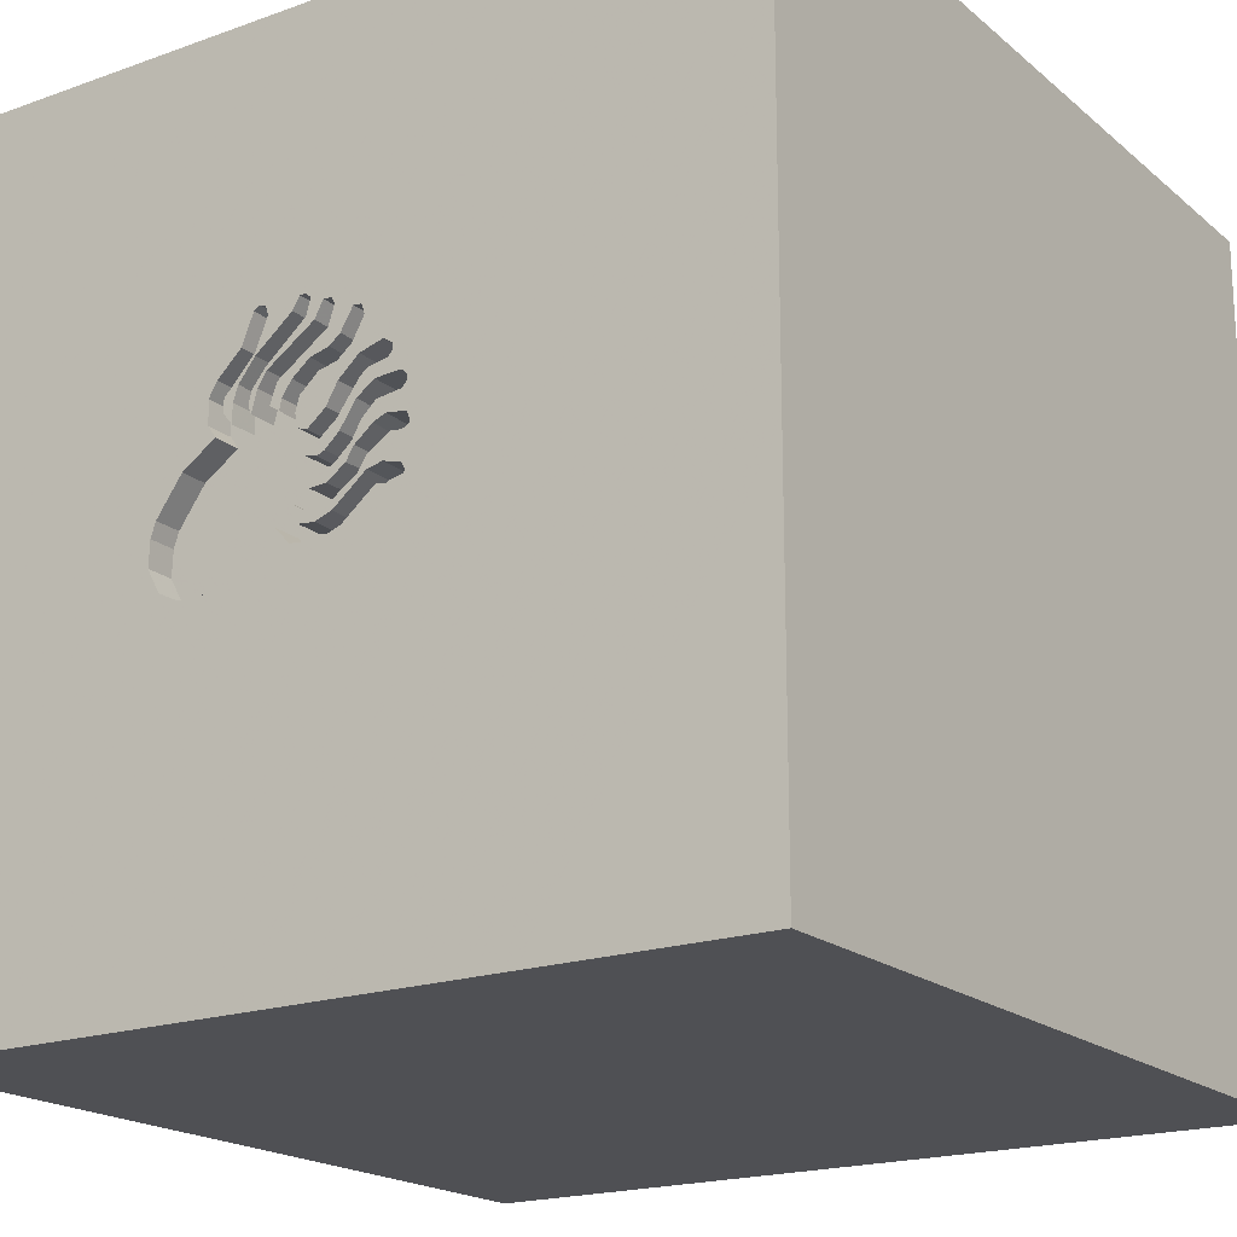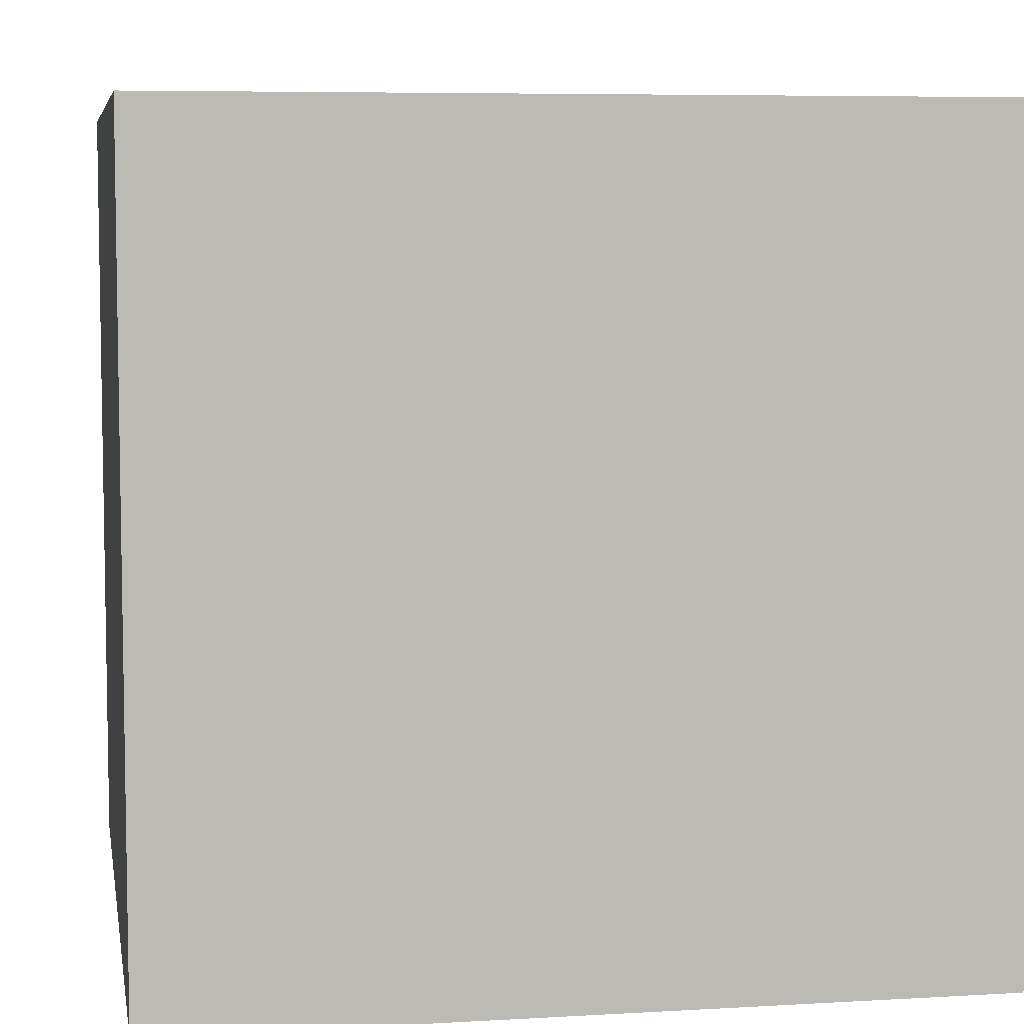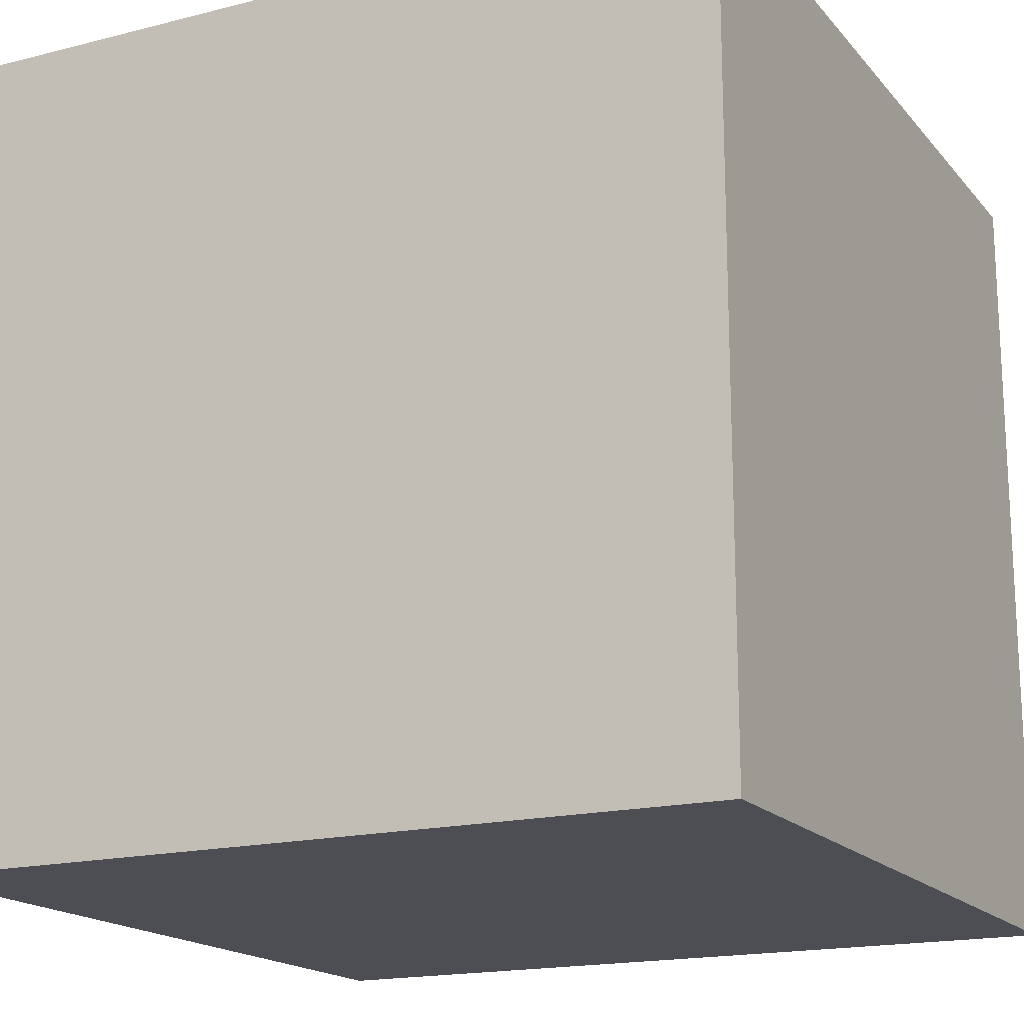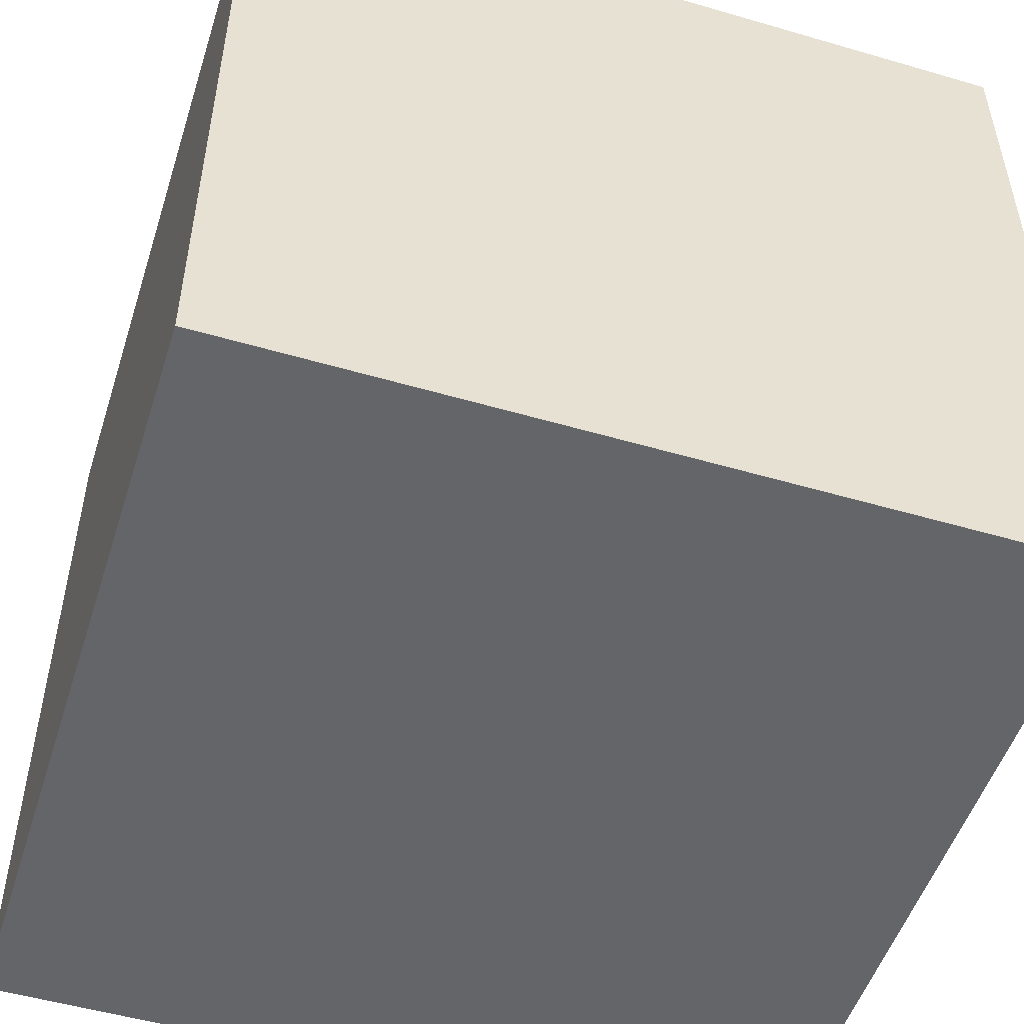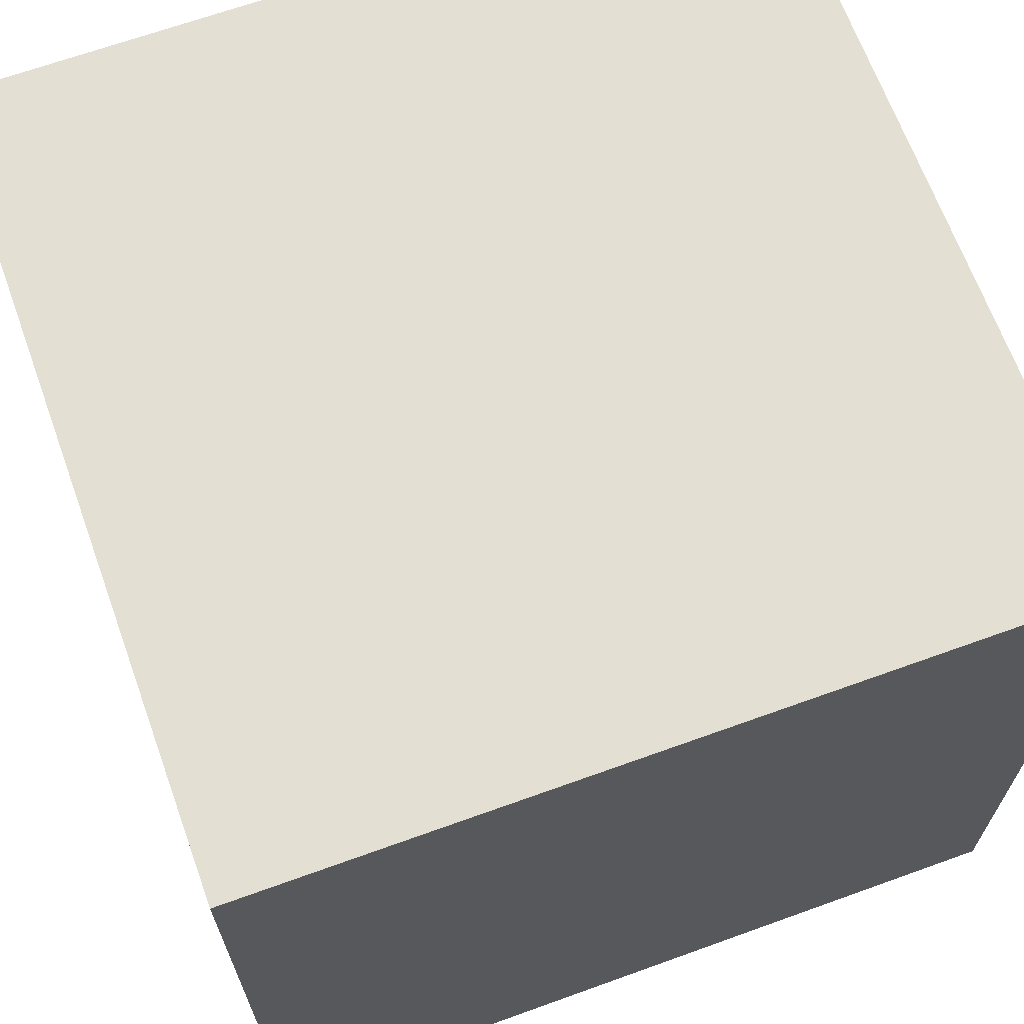
<metadata>
{"format":"obj","ext":"obj","renderer":"f3d","projection":"perspective","resolution":1024,"background":"white","views":[{"elev":-19.2,"azim":-146.1,"up":"+Z"},{"elev":6.5,"azim":80.2,"up":"+Z"},{"elev":-17.4,"azim":116.8,"up":"+Y"},{"elev":-51.5,"azim":-17.6,"up":"+Y"},{"elev":67.0,"azim":-19.9,"up":"+Z"}]}
</metadata>
<code>
o octopus_105
v 0.02398 1.5 0.4625
v 0.02398 1.4 0.4625
v 0.3472 1.5 0.2986
v -0.1045 1.5 0.001987
v -0.3079 1.5 0.05258
v -0.3079 1.4 0.05258
v -0.06816 1.5 0.2548
v -0.06816 1.4 0.2548
v 0.003995 1.5 0.08242
v 0.2901 1.5 0.4425
v 0.2901 1.4 0.4425
v 0.06958 1.5 0.1433
v -0.000845 1.5 0.0429
v -0.2124 1.4 -0.08438
v 0.3729 1.5 -0.2868
v 0.3729 1.4 -0.2868
v 0.08739 1.5 -0.1968
v 0.08739 1.4 -0.1968
v 0.5853 1.5 -0.02439
v 0.5853 1.4 -0.02439
v -0.1956 1.5 0.0974
v -0.115 1.5 0.3579
v 0.1066 1.5 0.4063
v -0.001309 1.5 -0.1521
v -0.04833 1.5 0.4939
v 0.6027 1.5 -0.07655
v 0.03585 1.5 0.3498
v 0.03585 1.4 0.3498
v 0.08239 1.5 0.1927
v 0.08239 1.4 0.1927
v -0.006008 1.5 0.5194
v -0.006008 1.4 0.5194
v -0.1409 1.5 0.3192
v -0.009746 1.5 -0.01503
v -0.009746 1.4 -0.01503
v -0.115 1.5 0.4719
v 0.03798 1.5 -0.03564
v -0.1227 1.5 0.06008
v -0.1358 1.5 0.1847
v -0.1358 1.4 0.1847
v -0.1559 1.5 0.1196
v -0.1559 1.4 0.1196
v -0.02911 1.5 0.05493
v -0.02911 1.4 0.05493
v -0.09439 1.5 -0.1799
v 1.5 1.5 1.5
v 1.5 -1.5 1.5
v 0.296 1.5 0.3292
v 0.2148 1.5 1.042
v 0.3135 1.5 0.277
v 1.5 1.5 -1.5
v -0.1561 1.5 0.4346
v -0.2582 1.5 0.3218
v -0.2057 1.5 0.1653
v -0.02771 1.5 0.1841
v -0.02771 1.4 0.1841
v 0.192 1.5 0.3482
v 0.192 1.4 0.3482
v 0.09192 1.5 -0.09733
v -1.5 1.5 1.5
v -0.01021 1.5 -0.2101
v -0.0605 1.5 -0.1314
v -0.1042 1.5 0.5208
v -0.07128 1.5 0.3985
v -0.1058 1.5 0.1924
v -0.07893 1.5 0.1007
v -0.2057 1.4 0.1653
v -0.02631 1.5 0.4272
v -0.02631 1.4 0.4272
v 0.3766 1.5 0.3617
v 0.106 1.5 0.5102
v 0.106 1.4 0.5102
v 0.406 1.5 0.3107
v 0.406 1.4 0.3107
v 0.4869 1.5 -0.2868
v 0.2392 1.5 0.4132
v 0.5609 1.5 -0.249
v 0.5609 1.4 -0.249
v -0.06253 1.5 0.3154
v -0.2586 1.5 0.3118
v 1.5 -1.5 -1.5
v 0.3145 1.5 0.2111
v 0.3145 1.4 0.2111
v 0.296 1.4 0.3292
v 0.05553 1.5 -0.00816
v 0.05553 1.4 -0.00816
v 0.3472 1.4 0.2986
v 0.05803 1.5 -0.1459
v 0.05803 1.4 -0.1459
v 0.01855 1.5 -0.01205
v -0.00131 1.4 -0.1521
v 0.6062 1.5 -0.1662
v -0.259 1.5 0.3007
v -0.259 1.4 0.3007
v 0.2268 1.5 0.5589
v 0.2268 1.4 0.5589
v 0.04007 1.5 0.05321
v 0.04007 1.4 0.05321
v 0.05678 1.5 -0.02003
v -0.3054 1.5 -0.08516
v -0.3054 1.4 -0.08516
v 0.093 1.5 0.5317
v 0.6062 1.4 -0.1662
v 0.195 1.5 0.5195
v 0.1335 1.5 0.249
v 0.4869 1.4 -0.2868
v -0.283 1.5 -0.09781
v 0.05505 1.5 0.4808
v 0.05505 1.4 0.4808
v -0.05769 1.5 -0.1011
v -0.3249 1.5 0.07179
v 0.4937 1.4 0.104
v -0.3135 1.5 0.106
v 0.06958 1.4 0.1433
v 0.3766 1.4 0.3617
v 0.08411 1.5 -0.08015
v 0.08411 1.4 -0.08015
v -1.5 -1.5 1.5
v 0.05678 1.4 -0.02003
v -1.5 -1.5 -1.5
v -1.5 1.5 -1.5
v -0.115 1.4 0.4719
v 0.1769 1.5 0.2356
v 0.1769 1.4 0.2356
v 0.2451 1.5 0.2998
v 0.2451 1.4 0.2998
v -0.115 1.4 0.3579
v -0.1333 1.5 0.04696
v -0.1333 1.4 0.04696
v -0.311 1.5 0.1963
v -0.291 1.5 0.2344
v -0.2577 1.5 0.06086
v 0.09192 1.4 -0.09733
v -0.1447 1.5 0.4688
v 0.09816 1.5 0.2993
v -0.1975 1.5 0.2292
v -0.1483 1.5 -0.03862
v 0.08051 1.5 0.5525
v 0.08051 1.4 0.5525
v -0.2124 1.5 -0.08438
v 0.1385 1.5 -0.1404
v -0.3105 1.5 -0.0647
v 0.2492 1.5 0.5462
v 0.2392 1.4 0.4132
v 0.4937 1.5 0.104
v -0.1045 1.4 0.001988
v 0.04022 1.5 0.5362
v 0.224 1.5 0.3006
v 0.256 1.5 0.253
v 0.4028 1.5 0.2264
v -0.1453 1.5 0.2467
v 0.3743 1.5 0.1844
v -0.2979 1.5 -0.04237
v 0.05942 1.5 0.5533
v -0.2338 1.5 -0.02363
v 0.349 1.5 0.2537
v 0.349 1.4 0.2537
v -0.242 1.5 0.2815
v -0.242 1.4 0.2815
v -0.294 1.5 0.177
v -0.294 1.4 0.177
v -0.03193 1.5 0.3666
v 0.1516 1.5 0.305
v 0.1516 1.4 0.305
v -0.3135 1.4 0.106
v 0.04741 1.5 0.06899
v 0.04741 1.4 0.06899
v -0.2245 1.5 0.3434
v -0.2245 1.4 0.3434
v 0.06818 1.5 0.2422
v 0.06818 1.4 0.2422
v -0.01021 1.4 -0.2101
v -0.283 1.4 -0.09781
v 0.2492 1.4 0.5462
v -0.1227 1.4 0.06008
v 0.003995 1.4 0.08242
v 0.3743 1.4 0.1844
v -0.04833 1.4 0.4939
v 0.2371 1.5 0.404
v 0.2371 1.4 0.404
v -0.03568 1.5 0.5162
v -0.03568 1.4 0.5162
v -0.3249 1.4 0.07179
v 0.03914 1.5 -0.1089
v 0.03914 1.4 -0.1089
v -0.2396 1.5 0.1168
v 0.2064 1.5 0.5537
v 0.2064 1.4 0.5537
v -0.03957 1.5 -0.04517
v -0.03957 1.4 -0.04517
v 0.1335 1.4 0.249
v 0.1405 1.5 0.2108
v 0.4028 1.4 0.2264
v -0.063 1.5 0.006361
v -0.063 1.4 0.006361
v 0.09816 1.4 0.2993
v 1.071 1.5 -0.4622
v 0.03788 1.5 0.131
v 0.03788 1.4 0.131
v 0.00196 1.5 0.3012
v -0.09438 1.4 -0.1799
v -0.2396 1.4 0.1168
v -0.2582 1.4 0.3218
v 0.3135 1.4 0.277
v -0.3102 1.5 0.2173
v -0.3102 1.4 0.2173
v -0.05769 1.4 -0.1011
v -0.1956 1.4 0.0974
v -0.06254 1.4 0.3154
v -0.1483 1.4 -0.03862
v -0.06815 1.5 0.1408
v -0.06815 1.4 0.1408
v -0.000845 1.4 0.0429
v -0.1786 1.5 -0.03581
v -0.1453 1.4 0.2467
v -0.1447 1.4 0.4688
v -0.1975 1.4 0.2292
v -0.3105 1.4 -0.0647
v -0.07893 1.4 0.1007
v -0.2577 1.4 0.06086
v 0.001961 1.4 0.3012
v 0.2283 1.5 -0.224
v 0.2283 1.4 -0.224
v -0.3125 1.5 0.3125
v -0.1561 1.4 0.4346
v 0.6027 1.4 -0.07655
v 0.02368 1.5 -0.04752
v 0.02368 1.4 -0.04752
v 0.1967 1.5 0.3607
v 0.1967 1.4 0.3607
v 0.256 1.4 0.253
v 0.224 1.4 0.3006
v 0.1385 1.4 -0.1404
v 0.244 1.5 0.2247
v 0.244 1.4 0.2247
v -0.0605 1.4 -0.1314
v -0.1409 1.4 0.3192
v -0.2338 1.4 -0.02363
v 0.05942 1.4 0.5533
v -0.2979 1.4 -0.04237
v 0.04022 1.4 0.5362
v 0.1405 1.4 0.2108
v -0.1786 1.4 -0.03581
v -0.03193 1.4 0.3666
v 0.195 1.4 0.5195
v -0.311 1.4 0.1963
v -0.07128 1.4 0.3985
v -0.1715 1.5 0.2679
v -0.1715 1.4 0.2679
v -0.291 1.4 0.2344
v -0.177 1.5 0.006359
v -0.177 1.4 0.006359
f 47 60 118
f 118 121 120
f 60 121 118
f 120 47 118
f 47 46 60
f 120 81 47
f 81 120 121
f 60 224 113
f 49 60 46
f 80 224 60
f 53 80 60
f 60 33 168
f 168 53 60
f 113 111 60
f 41 21 186
f 224 136 131
f 54 41 186
f 54 186 113
f 224 131 205
f 224 205 130
f 160 54 113
f 113 224 130
f 113 130 160
f 111 121 60
f 81 46 47
f 63 60 49
f 63 64 36
f 60 63 36
f 22 33 60
f 52 22 60
f 60 36 134
f 60 134 52
f 224 80 93
f 158 248 151
f 224 93 158
f 39 136 224
f 65 66 39
f 39 224 158
f 158 151 65
f 158 65 39
f 5 121 111
f 41 38 4
f 128 21 41
f 41 4 128
f 147 63 49
f 49 138 154
f 49 154 147
f 33 22 79
f 64 63 68
f 68 135 27
f 27 162 64
f 27 64 68
f 198 55 7
f 7 33 12
f 12 198 7
f 211 9 66
f 66 65 211
f 132 214 155
f 107 140 121
f 132 155 153
f 132 153 142
f 100 107 121
f 142 100 121
f 5 132 142
f 121 5 142
f 34 90 37
f 37 227 189
f 4 38 194
f 194 34 37
f 37 189 4
f 194 37 4
f 49 102 138
f 25 68 63
f 108 23 1
f 181 25 63
f 147 108 1
f 31 181 63
f 147 1 31
f 63 147 31
f 200 170 29
f 29 12 33
f 33 79 200
f 33 200 29
f 135 68 163
f 9 166 97
f 43 66 9
f 9 97 13
f 9 13 43
f 45 61 121
f 121 140 45
f 62 214 132
f 132 251 137
f 137 110 62
f 132 137 62
f 90 85 99
f 90 99 37
f 104 102 49
f 49 143 95
f 187 104 49
f 95 187 49
f 125 148 57
f 57 23 108
f 229 125 57
f 57 108 229
f 123 192 105
f 135 123 105
f 10 143 49
f 76 3 48
f 102 104 76
f 76 48 179
f 76 179 71
f 71 102 76
f 149 234 148
f 125 149 148
f 163 123 135
f 62 110 184
f 184 59 88
f 24 62 184
f 184 88 24
f 49 73 70
f 70 10 49
f 141 51 17
f 51 61 17
f 184 116 59
f 73 145 150
f 51 141 222
f 51 222 15
f 51 46 81
f 197 145 73
f 145 152 150
f 156 82 50
f 50 48 3
f 3 156 50
f 75 51 15
f 51 121 61
f 73 49 46
f 19 145 197
f 197 26 19
f 197 75 77
f 77 92 197
f 197 51 75
f 92 26 197
f 46 197 73
f 51 81 121
f 51 197 46
f 201 236 172
f 236 201 14
f 201 172 45
f 236 91 172
f 243 236 14
f 14 201 140
f 61 45 172
f 45 140 201
f 91 236 24
f 89 172 91
f 236 243 62
f 14 238 243
f 140 107 14
f 172 18 61
f 62 24 236
f 24 88 91
f 89 18 172
f 89 91 88
f 214 62 243
f 238 14 173
f 155 214 243
f 243 238 155
f 173 14 107
f 17 61 18
f 89 233 18
f 88 59 89
f 238 173 240
f 18 233 17
f 233 89 133
f 133 89 59
f 153 155 238
f 238 240 153
f 218 240 173
f 107 100 101
f 101 173 107
f 141 17 233
f 133 117 233
f 142 153 240
f 240 218 142
f 101 218 173
f 100 142 101
f 233 223 141
f 117 133 59
f 59 116 117
f 233 117 83
f 218 101 142
f 222 141 223
f 112 223 233
f 116 184 117
f 83 177 233
f 117 86 83
f 15 222 223
f 223 16 15
f 223 112 20
f 177 112 233
f 185 117 184
f 177 83 157
f 119 86 117
f 83 86 235
f 16 223 20
f 20 112 19
f 112 177 152
f 152 145 112
f 117 185 228
f 184 110 185
f 193 177 157
f 157 83 156
f 99 85 86
f 86 119 99
f 228 119 117
f 231 83 235
f 167 235 86
f 75 15 16
f 16 106 75
f 226 16 20
f 145 19 112
f 228 185 207
f 207 185 110
f 150 152 177
f 177 193 150
f 193 157 74
f 82 156 83
f 156 3 157
f 85 90 86
f 37 99 119
f 119 228 37
f 83 231 204
f 231 235 149
f 167 114 235
f 167 86 98
f 16 226 106
f 19 26 226
f 226 20 19
f 228 207 190
f 193 74 150
f 87 74 157
f 50 82 83
f 83 204 50
f 87 157 3
f 35 86 90
f 90 34 35
f 228 227 37
f 204 231 126
f 234 149 235
f 149 125 231
f 199 114 167
f 242 235 114
f 97 166 167
f 167 98 97
f 98 86 213
f 106 78 77
f 77 75 106
f 103 106 226
f 189 227 228
f 228 190 189
f 190 207 210
f 210 207 110
f 110 137 210
f 73 150 74
f 74 87 115
f 35 213 86
f 84 204 126
f 126 231 125
f 148 234 235
f 235 232 148
f 114 199 12
f 199 167 176
f 235 242 124
f 30 242 114
f 166 9 167
f 13 97 98
f 98 213 13
f 106 103 78
f 26 92 103
f 103 226 26
f 190 210 146
f 74 115 70
f 70 73 74
f 87 144 115
f 204 84 48
f 48 50 204
f 3 76 144
f 144 87 3
f 213 35 195
f 34 194 195
f 195 35 34
f 126 230 84
f 235 124 232
f 198 12 199
f 12 29 114
f 199 176 56
f 176 167 9
f 192 123 124
f 124 242 192
f 242 30 191
f 30 114 29
f 92 77 78
f 78 103 92
f 4 189 190
f 190 146 4
f 146 210 252
f 137 251 252
f 252 210 137
f 11 115 144
f 44 213 195
f 194 38 195
f 125 229 230
f 230 126 125
f 84 230 180
f 232 58 148
f 164 232 124
f 199 56 198
f 176 212 56
f 123 163 124
f 105 192 242
f 242 191 105
f 30 171 191
f 43 13 213
f 213 44 43
f 146 252 129
f 251 132 252
f 115 11 70
f 245 11 144
f 179 48 84
f 84 180 179
f 76 104 245
f 245 144 76
f 44 195 175
f 175 195 38
f 229 108 230
f 230 72 180
f 57 148 58
f 232 164 58
f 164 124 163
f 55 198 56
f 9 211 212
f 212 176 9
f 8 56 212
f 29 170 171
f 171 30 29
f 171 196 191
f 128 4 146
f 146 129 128
f 208 129 252
f 220 252 132
f 10 70 11
f 11 245 174
f 44 175 219
f 38 41 175
f 109 230 108
f 230 109 72
f 71 179 180
f 180 72 71
f 23 57 58
f 58 2 23
f 2 58 164
f 7 55 56
f 56 8 7
f 212 211 65
f 212 215 8
f 191 196 105
f 170 200 171
f 171 221 196
f 66 43 44
f 44 219 66
f 21 128 129
f 129 208 21
f 220 208 252
f 132 5 220
f 11 174 10
f 245 96 174
f 104 187 188
f 188 245 104
f 42 219 175
f 42 175 41
f 109 241 72
f 2 1 23
f 69 2 164
f 69 164 163
f 163 68 69
f 65 151 215
f 215 212 65
f 237 8 215
f 196 135 105
f 221 171 200
f 28 196 221
f 202 208 220
f 6 220 5
f 143 10 174
f 96 245 188
f 174 96 143
f 187 95 188
f 40 219 42
f 41 54 42
f 241 109 108
f 108 147 241
f 72 241 139
f 72 139 102
f 102 71 72
f 2 32 1
f 69 178 2
f 8 237 33
f 33 7 8
f 215 249 237
f 196 28 135
f 200 79 221
f 244 28 221
f 219 40 66
f 208 202 21
f 202 220 165
f 165 220 6
f 5 111 6
f 96 188 95
f 95 143 96
f 67 40 42
f 67 42 54
f 147 154 241
f 139 241 239
f 139 138 102
f 31 1 32
f 178 32 2
f 68 25 178
f 178 69 68
f 151 248 249
f 249 215 151
f 169 237 249
f 27 135 28
f 209 221 79
f 28 244 27
f 209 244 221
f 39 66 40
f 186 21 202
f 202 165 186
f 183 165 6
f 183 6 111
f 67 217 40
f 239 241 154
f 139 239 138
f 181 31 32
f 32 182 181
f 32 178 182
f 237 169 33
f 248 158 249
f 159 169 249
f 79 22 209
f 162 27 244
f 209 127 244
f 40 217 39
f 113 186 165
f 165 183 111
f 165 111 113
f 217 67 161
f 54 160 161
f 161 67 54
f 154 138 239
f 25 181 182
f 182 178 25
f 168 33 169
f 159 249 158
f 203 169 159
f 127 209 22
f 244 247 162
f 244 127 247
f 136 39 217
f 161 250 217
f 53 168 169
f 169 203 53
f 203 159 94
f 22 52 127
f 64 162 247
f 127 225 247
f 217 250 136
f 250 161 246
f 160 130 246
f 246 161 160
f 158 93 94
f 94 159 158
f 203 94 80
f 80 53 203
f 225 127 52
f 247 122 64
f 122 247 225
f 131 136 250
f 250 246 206
f 93 80 94
f 52 134 225
f 122 36 64
f 216 122 225
f 250 206 131
f 130 205 206
f 206 246 130
f 216 225 134
f 122 216 36
f 205 131 206
f 134 36 216

</code>
